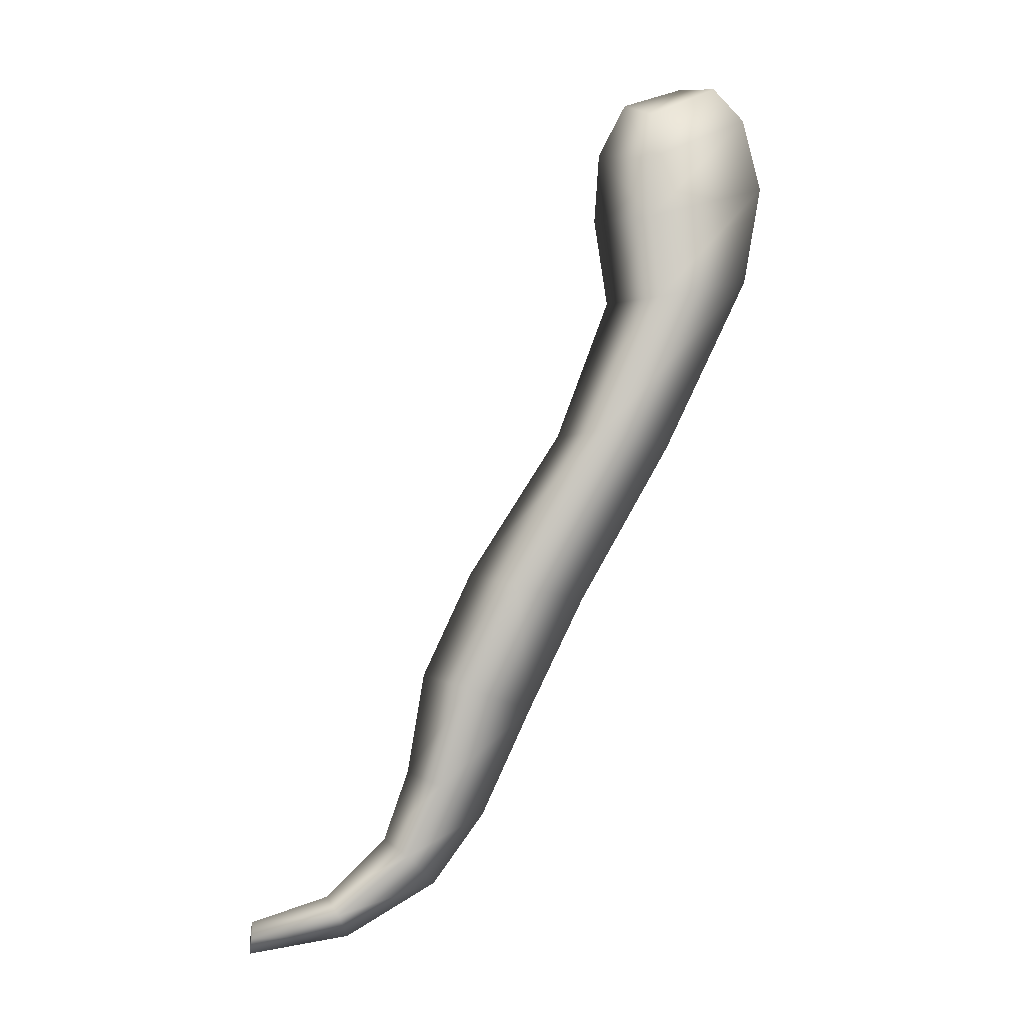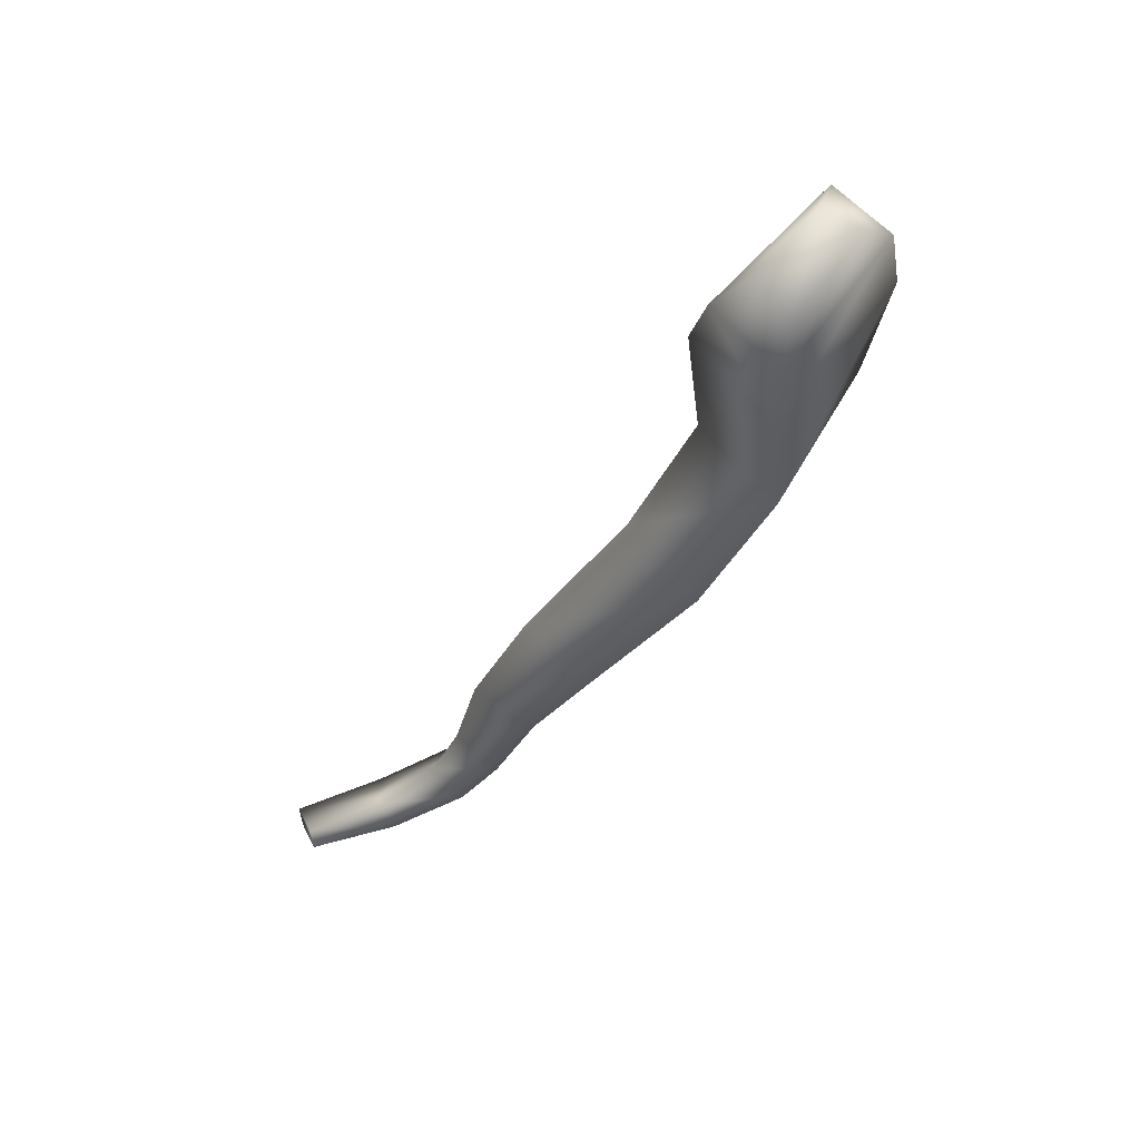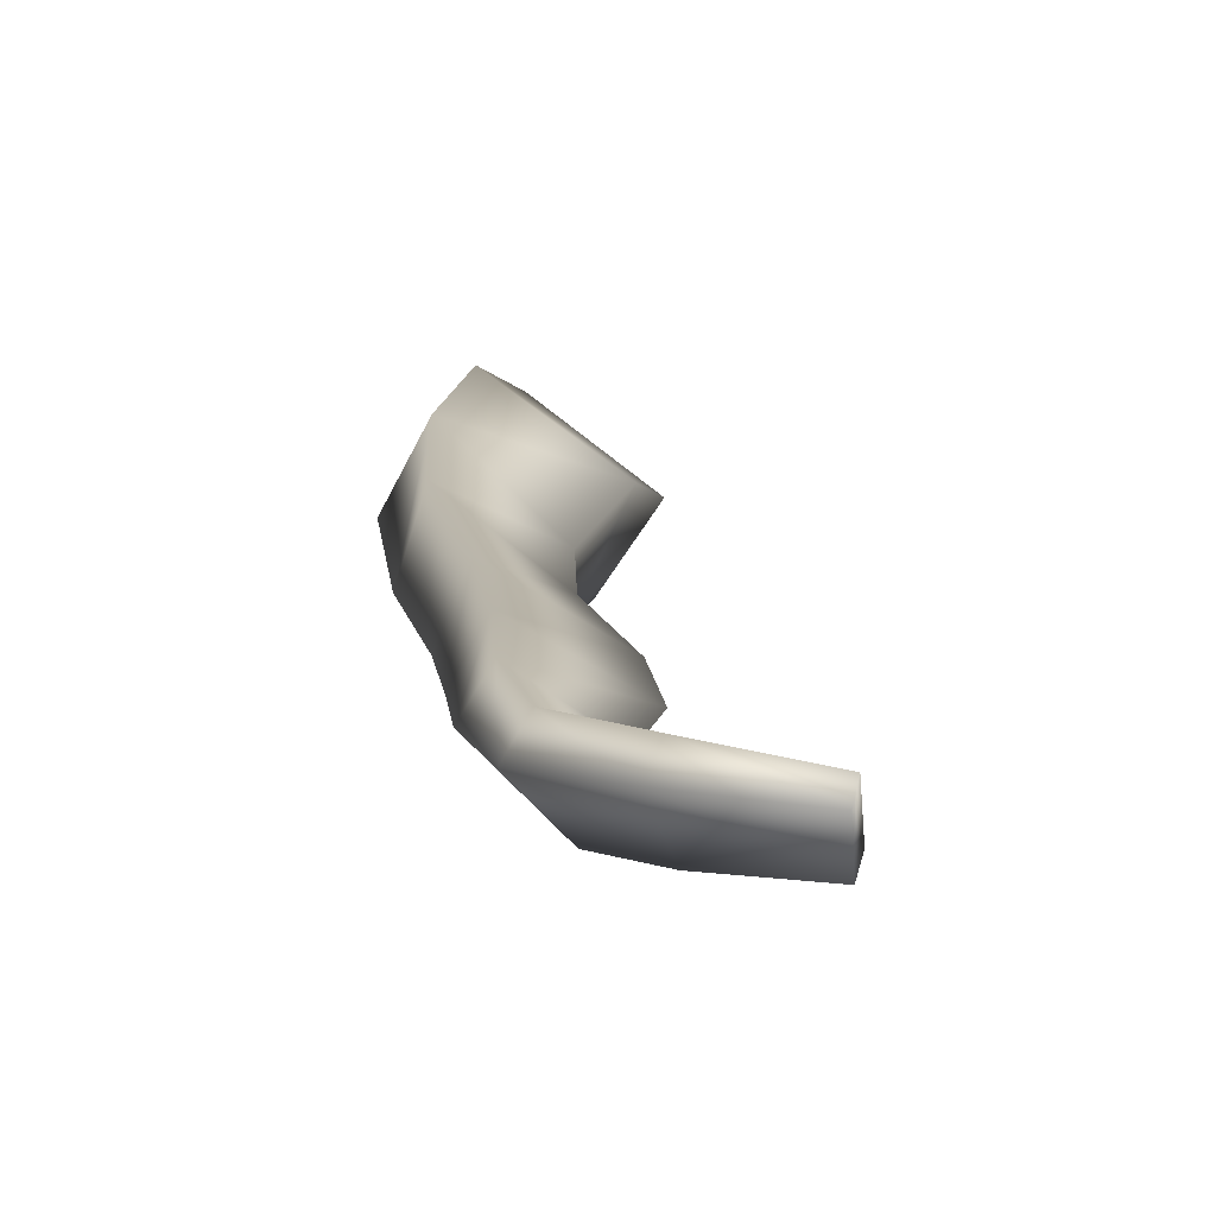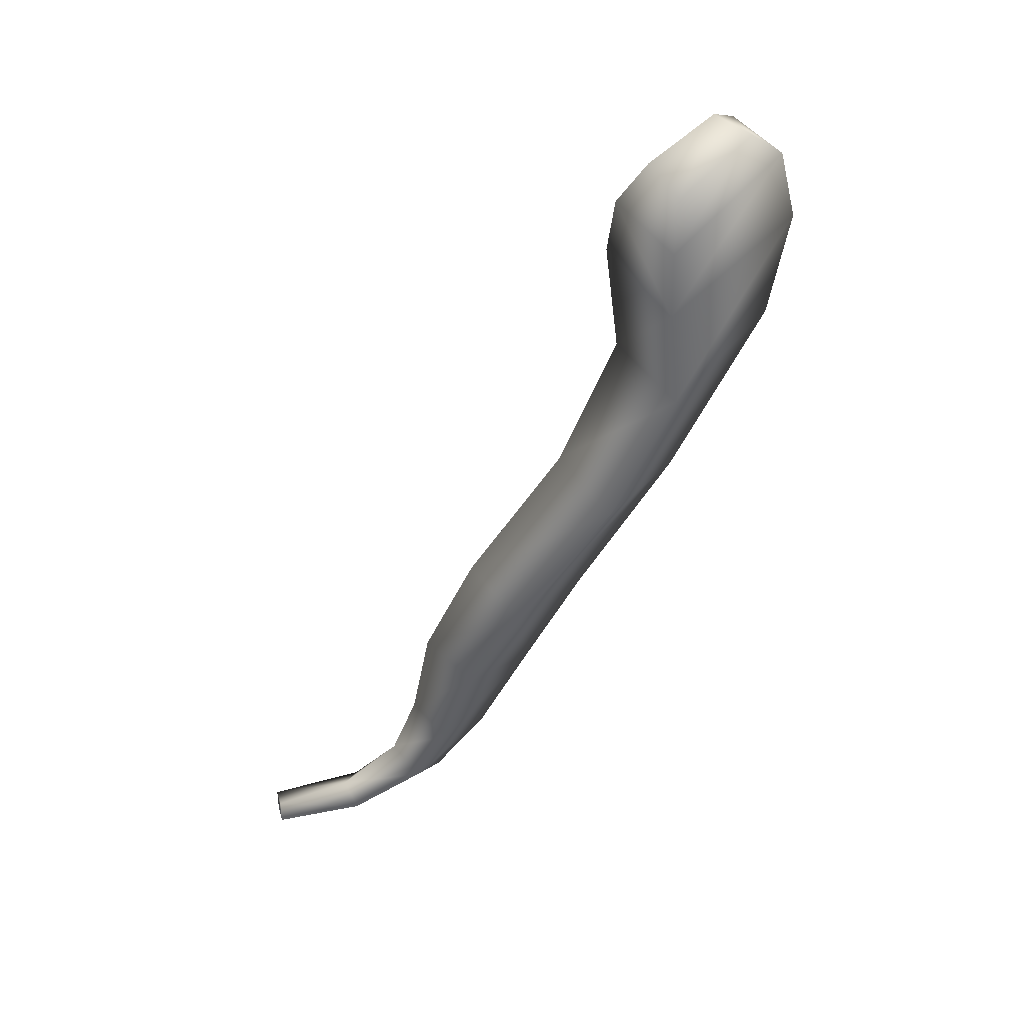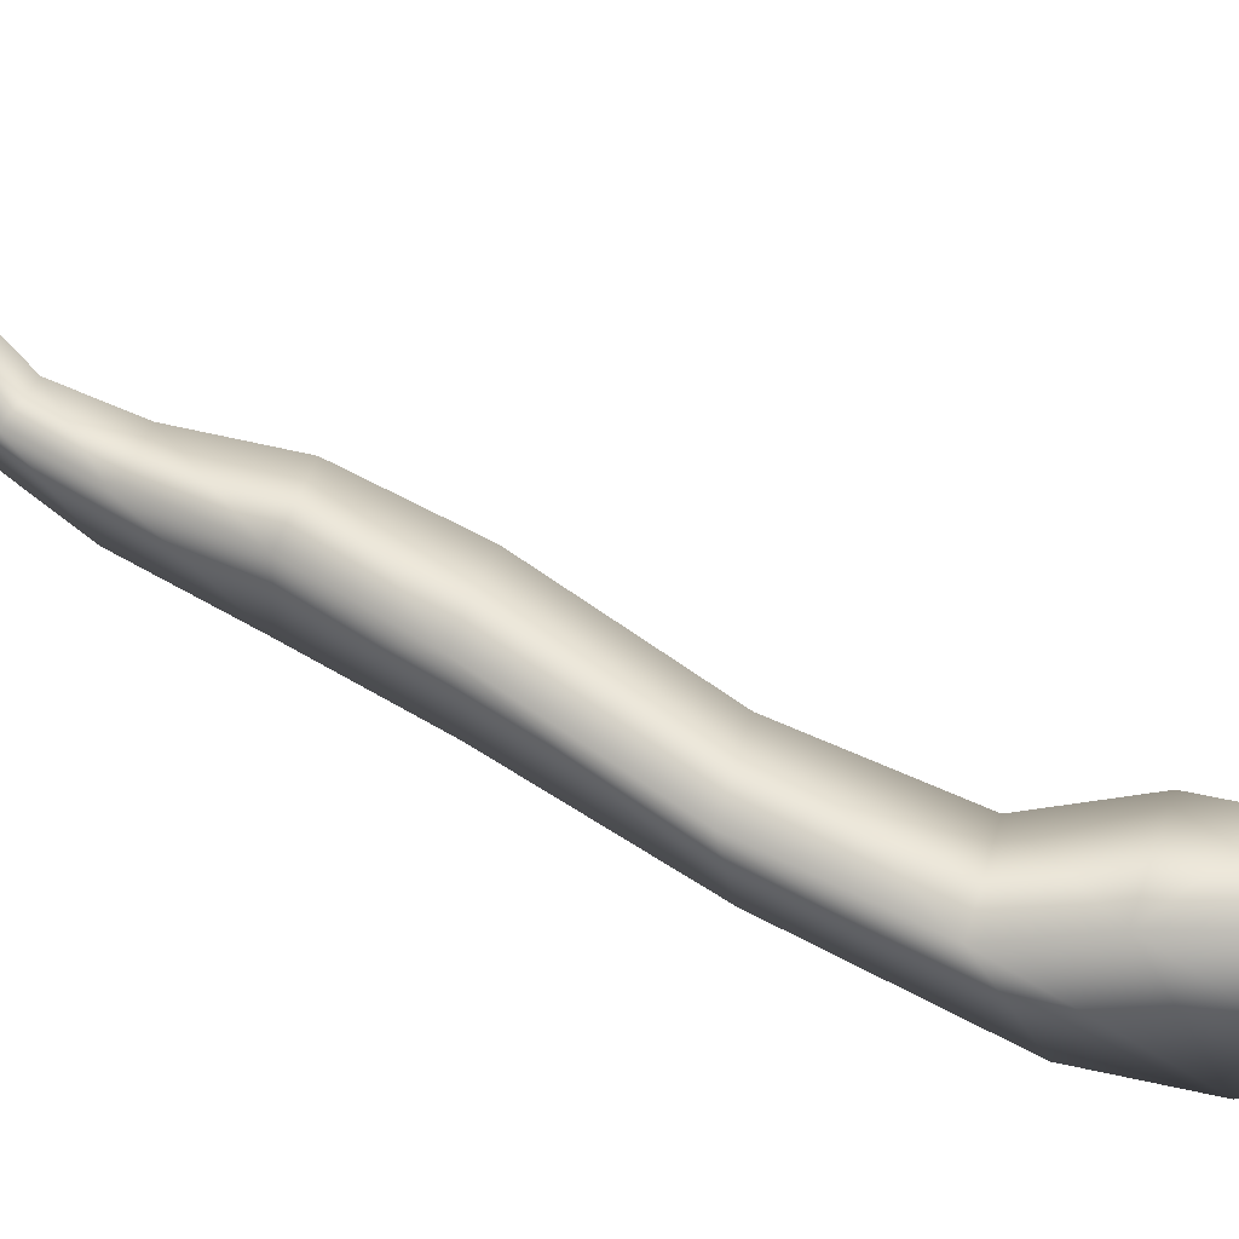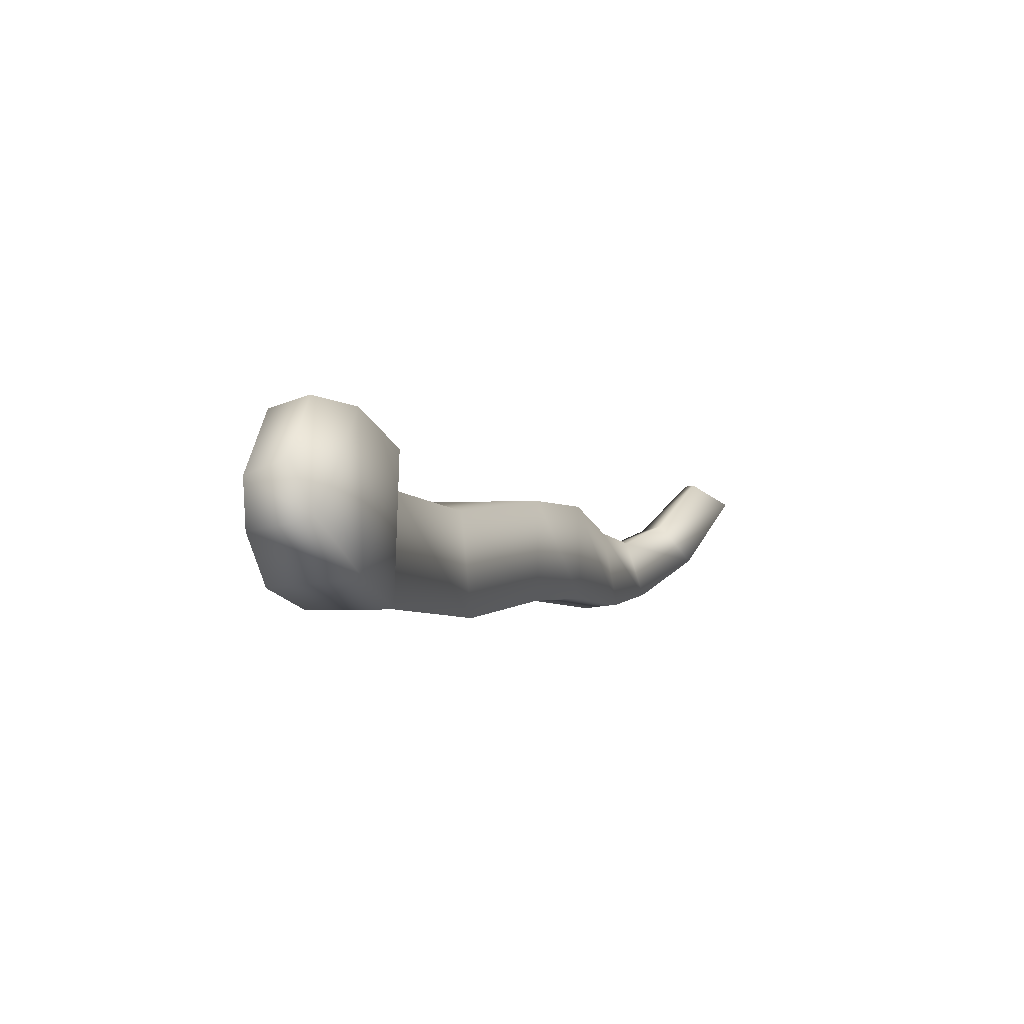
<metadata>
{"format":"obj","ext":"obj","renderer":"f3d","projection":"perspective","resolution":1024,"background":"white","views":[{"elev":-17.3,"azim":-9.0,"up":"+Z"},{"elev":43.1,"azim":-21.3,"up":"+Z"},{"elev":28.0,"azim":-162.4,"up":"+Y"},{"elev":25.3,"azim":-11.6,"up":"+Z"},{"elev":-69.4,"azim":-89.1,"up":"+Y"},{"elev":72.9,"azim":117.3,"up":"+Z"}]}
</metadata>
<code>
v 1.63 -4.897 7.282
v 1.624 -4.922 7.558
v 1.46 -4.46 7.448
v 1.452 -4.63 7.709
v 2.053 -4.28 7.723
v 1.99 -4.482 8.002
v 2.233 -4.617 7.599
v 2.132 -4.72 7.9
v 1.642 -4.916 7.789
v 1.549 -4.769 7.902
v 1.845 -4.676 8.065
v 1.97 -4.807 8.006
v 1.669 -4.881 6.898
v 1.511 -4.476 7.021
v 2.004 -4.208 7.207
v 2.161 -4.539 7.15
v 1.439 -4.705 6.31
v 1.307 -4.288 6.418
v 1.73 -4.018 6.437
v 1.814 -4.343 6.374
v 1.097 -4.395 5.661
v 0.9279 -4.088 5.791
v 1.366 -3.865 5.772
v 1.448 -4.112 5.685
v 0.7326 -3.952 5.337
v 0.9114 -4.175 5.23
v 0.809 -3.992 4.816
v 0.68 -3.813 4.913
v 1.142 -3.731 5.284
v 0.9697 -3.587 4.819
v 1.233 -3.921 5.199
v 1.041 -3.729 4.737
v 0.6836 -3.844 4.517
v 0.5873 -3.704 4.613
v 0.7769 -3.506 4.507
v 0.8294 -3.618 4.428
v 0.3852 -3.689 4.263
v 0.3372 -3.602 4.358
v 0.4203 -3.379 4.27
v 0.4457 -3.465 4.195
v 0 -3.59 4.164
v 0 -3.552 4.241
v 0 -3.341 4.177
v 0 -3.391 4.113
f 1 7 8 2
f 1 2 4 3
f 4 6 5 3
f 5 6 8 7
f 2 8 12 9
f 2 9 10 4
f 10 11 6 4
f 6 11 12 8
f 11 10 9 12
f 13 16 7 1
f 14 13 1 3
f 3 5 15 14
f 16 15 5 7
f 17 20 16 13
f 18 17 13 14
f 14 15 19 18
f 20 19 15 16
f 21 24 20 17
f 22 21 17 18
f 18 19 23 22
f 24 23 19 20
f 28 27 26 25
f 25 29 30 28
f 32 30 29 31
f 31 26 27 32
f 34 33 27 28
f 28 30 35 34
f 36 35 30 32
f 32 27 33 36
f 37 40 36 33
f 38 37 33 34
f 34 35 39 38
f 40 39 35 36
f 41 44 40 37
f 42 41 37 38
f 38 39 43 42
f 44 43 39 40
f 25 26 21 22
f 22 23 29 25
f 31 29 23 24
f 21 26 31 24
f 42 43 44 41

</code>
